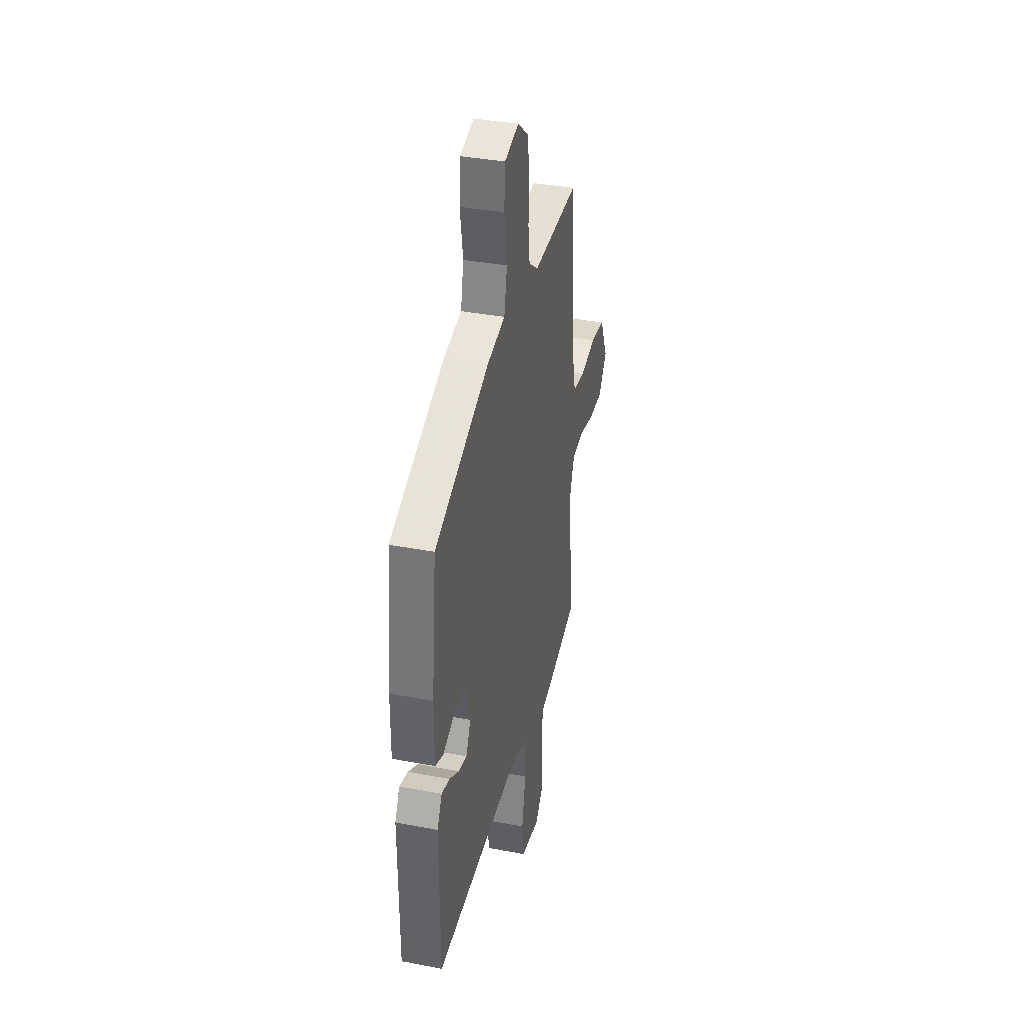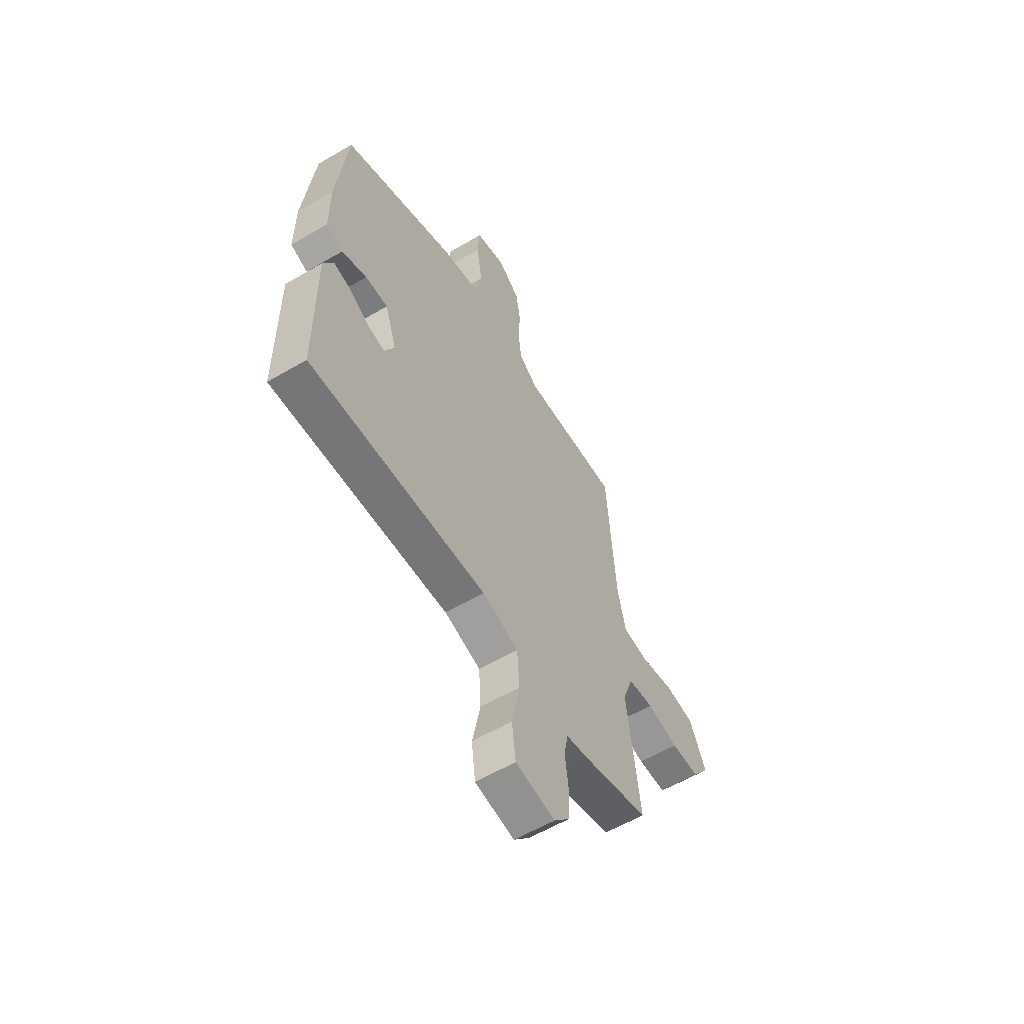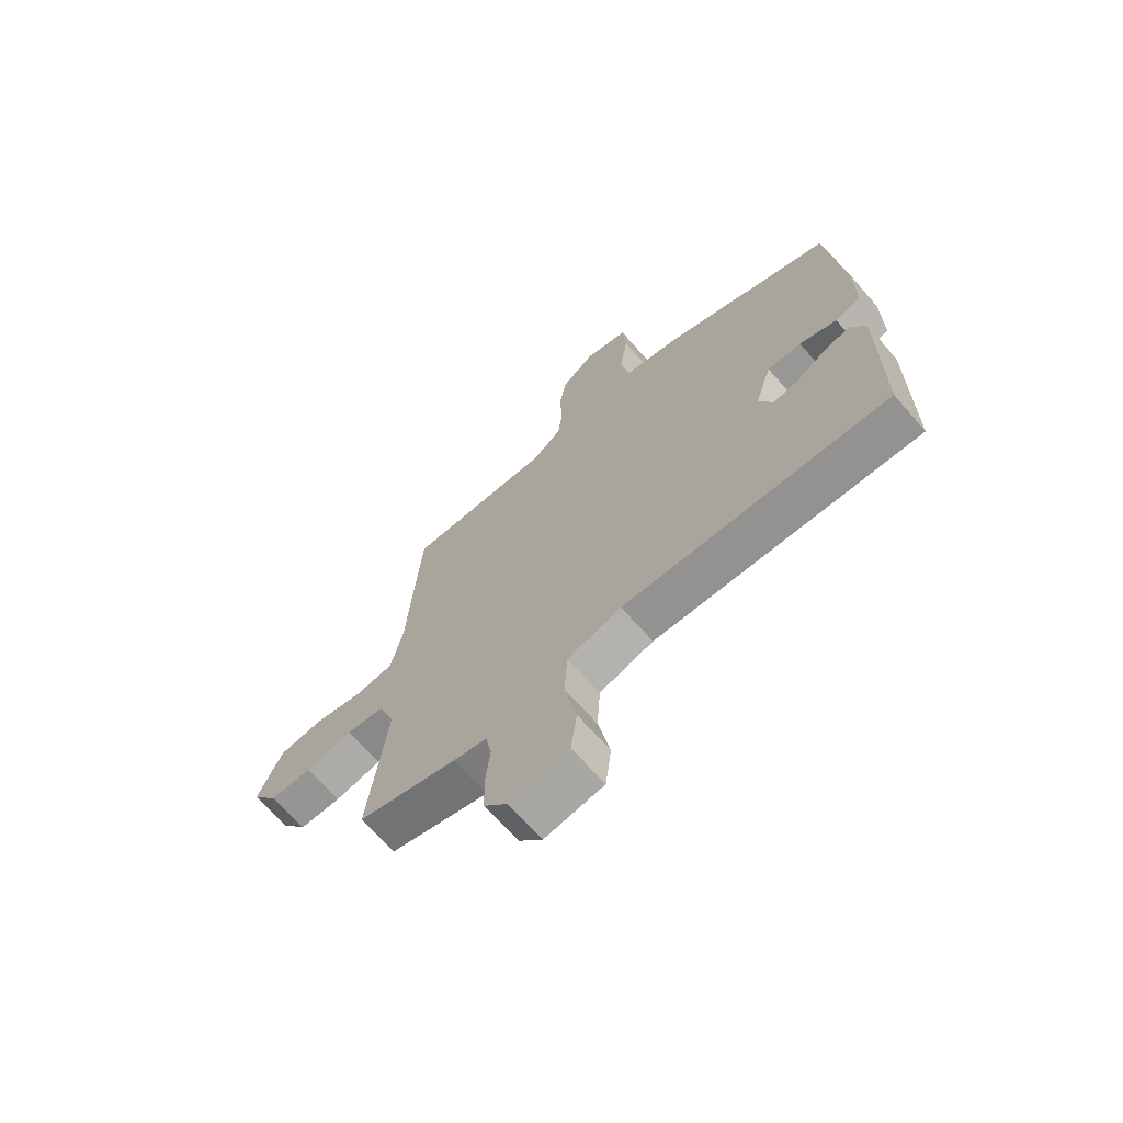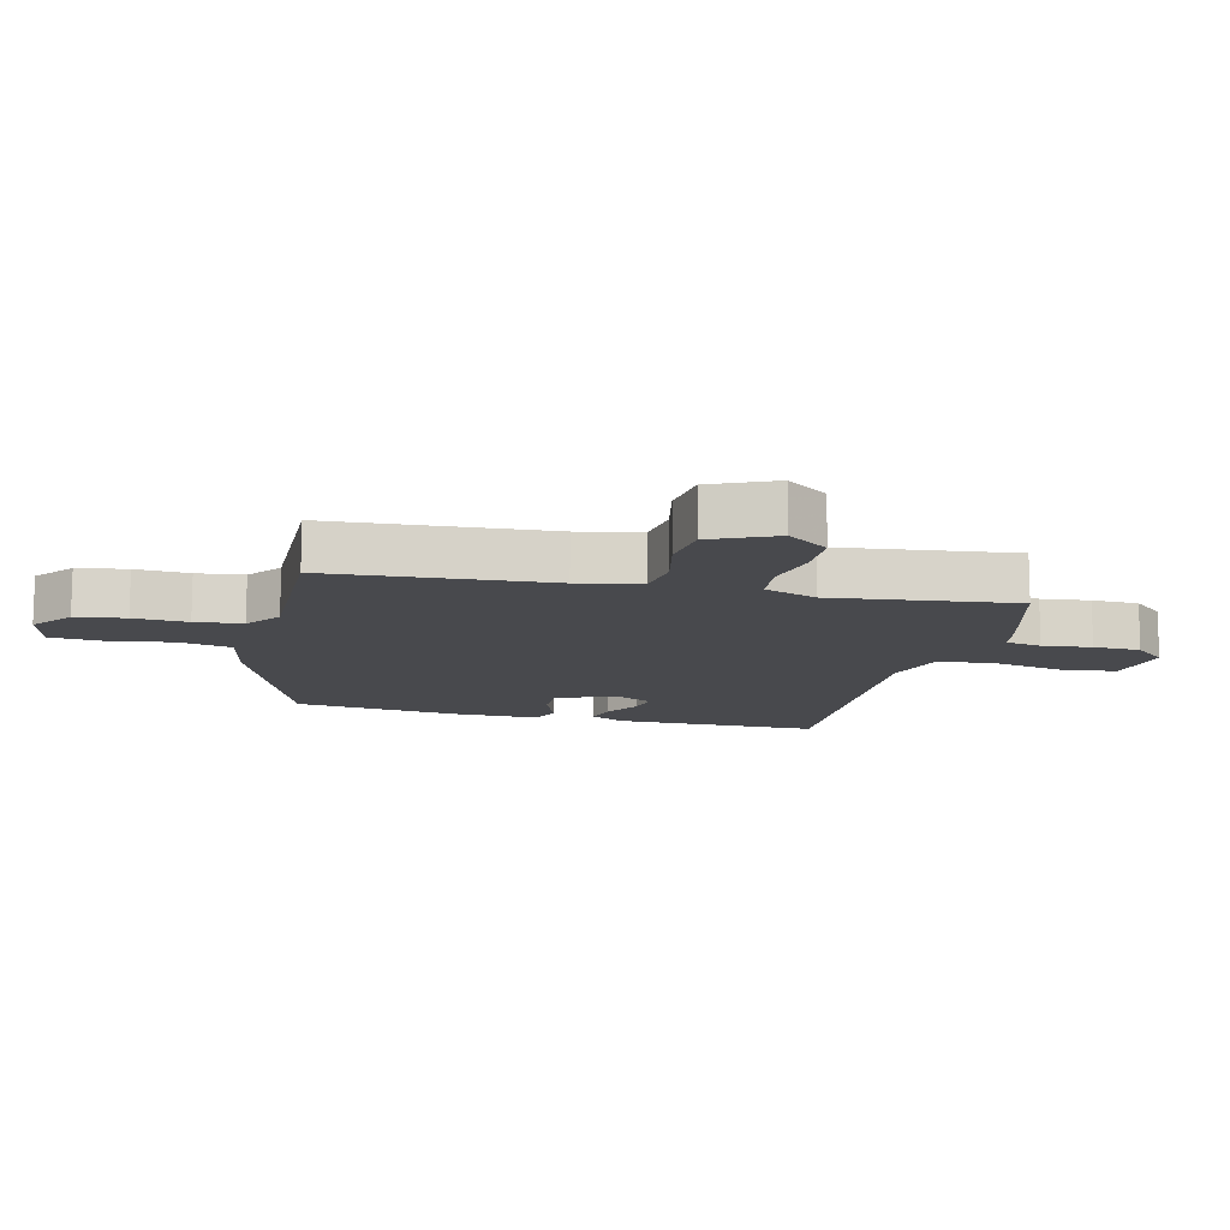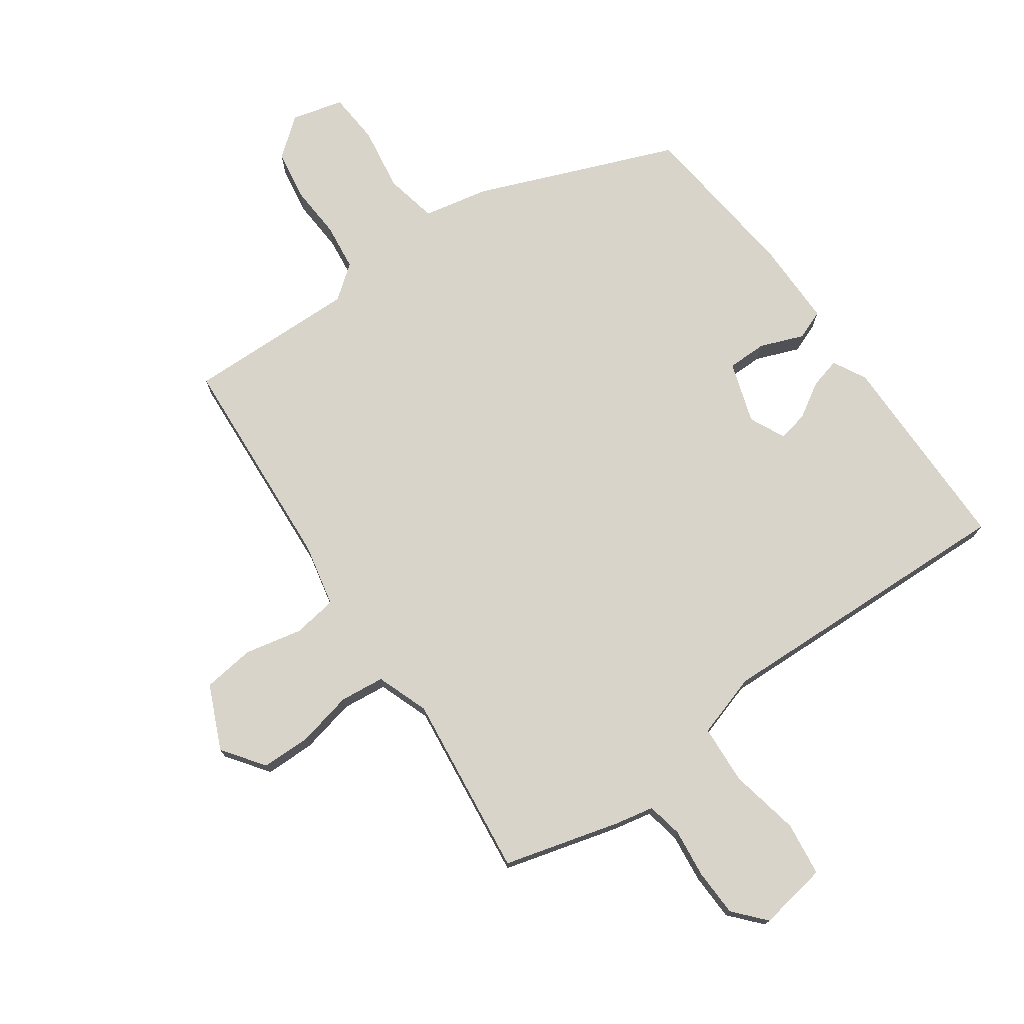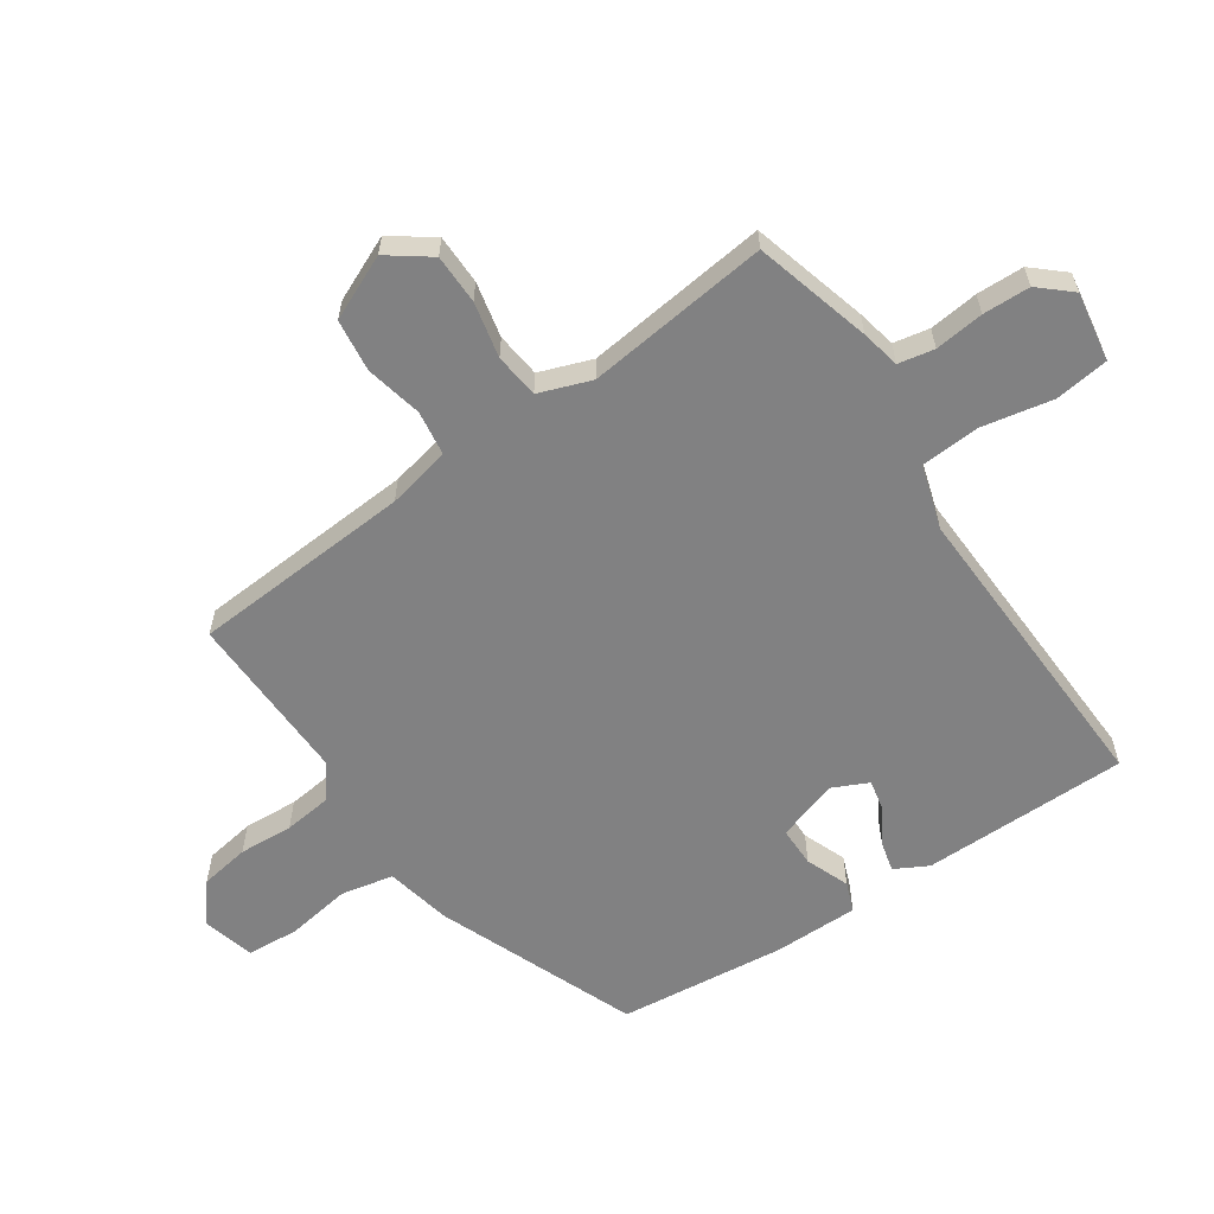
<metadata>
{"format":"obj","ext":"obj","renderer":"f3d","projection":"perspective","resolution":1024,"background":"white","views":[{"elev":36.7,"azim":-76.1,"up":"+Z"},{"elev":-58.7,"azim":-58.7,"up":"+Z"},{"elev":-68.1,"azim":-138.8,"up":"+Z"},{"elev":-12.5,"azim":76.2,"up":"+Y"},{"elev":74.9,"azim":144.6,"up":"+Y"},{"elev":-60.5,"azim":124.1,"up":"+Y"}]}
</metadata>
<code>
v -0.462 0.07 0.37
v -0.146 0.07 0.497
v -0.042 0.07 0.519
v -0.025 0.07 0.602
v -0.041 0.07 0.704
v -0.035 0.07 0.787
v 0.047 0.07 0.809
v 0.109 0.07 0.76
v 0.122 0.07 0.681
v 0.117 0.07 0.595
v 0.126 0.07 0.52
v 0.18 0.07 0.479
v 0.451 0.07 0.486
v 0.475 0.07 0.135
v 0.497 0.07 0.035
v 0.568 0.07 0.025
v 0.659 0.07 0.045
v 0.742 0.07 0.035
v 0.788 0.07 -0.067
v 0.74 0.07 -0.133
v 0.661 0.07 -0.134
v 0.573 0.07 -0.115
v 0.502 0.07 -0.123
v 0.472 0.07 -0.206
v 0.507 0.07 -0.497
v 0.322 0.07 -0.548
v 0.26 0.07 -0.561
v 0.249 0.07 -0.618
v 0.258 0.07 -0.696
v 0.256 0.07 -0.771
v 0.212 0.07 -0.821
v 0.102 0.07 -0.803
v 0.091 0.07 -0.717
v 0.113 0.07 -0.605
v 0.107 0.07 -0.511
v 0.006 0.07 -0.48
v -0.484 0.07 -0.499
v -0.486 0.07 -0.172
v -0.458 0.07 -0.119
v -0.41 0.07 -0.131
v -0.354 0.07 -0.165
v -0.306 0.07 -0.175
v -0.279 0.07 -0.118
v -0.311 0.07 -0.021
v -0.374 0.07 -0.021
v -0.443 0.07 -0.048
v -0.49 0.07 -0.03
v -0.49 0.07 0.105
v -0.462 0 0.37
v -0.146 0 0.497
v -0.042 0 0.519
v -0.025 0 0.602
v -0.041 0 0.704
v -0.035 0 0.787
v 0.047 0 0.809
v 0.109 0 0.76
v 0.122 0 0.681
v 0.117 0 0.595
v 0.126 0 0.52
v 0.18 0 0.479
v 0.451 0 0.486
v 0.475 0 0.135
v 0.497 0 0.035
v 0.568 0 0.025
v 0.659 0 0.045
v 0.742 0 0.035
v 0.788 0 -0.067
v 0.74 0 -0.133
v 0.661 0 -0.134
v 0.573 0 -0.115
v 0.502 0 -0.123
v 0.472 0 -0.206
v 0.507 0 -0.497
v 0.322 0 -0.548
v 0.26 0 -0.561
v 0.249 0 -0.618
v 0.258 0 -0.696
v 0.256 0 -0.771
v 0.212 0 -0.821
v 0.102 0 -0.803
v 0.091 0 -0.717
v 0.113 0 -0.605
v 0.107 0 -0.511
v 0.006 0 -0.48
v -0.484 0 -0.499
v -0.486 0 -0.172
v -0.458 0 -0.119
v -0.41 0 -0.131
v -0.354 0 -0.165
v -0.306 0 -0.175
v -0.279 0 -0.118
v -0.311 0 -0.021
v -0.374 0 -0.021
v -0.443 0 -0.048
v -0.49 0 -0.03
v -0.49 0 0.105
f 45 46 47 48
f 44 45 48 1
f 38 39 40 41
f 36 37 38 41
f 35 36 41 42
f 31 32 33 34
f 31 34 35
f 28 29 30 31
f 28 31 35
f 27 28 35 42
f 24 25 26 27
f 23 24 27 42
f 19 20 21 22
f 16 17 18 19
f 15 16 19 22
f 12 13 14
f 11 12 14 15
f 7 8 9 10
f 7 10 11
f 4 5 6 7
f 3 4 7 11
f 44 1 2 3
f 43 44 3 11
f 22 23 42 43
f 11 15 22 43
f 96 95 94 93
f 49 96 93 92
f 89 88 87 86
f 89 86 85 84
f 90 89 84 83
f 82 81 80 79
f 83 82 79
f 79 78 77 76
f 83 79 76
f 90 83 76 75
f 75 74 73 72
f 90 75 72 71
f 70 69 68 67
f 67 66 65 64
f 70 67 64 63
f 62 61 60
f 63 62 60 59
f 58 57 56 55
f 59 58 55
f 55 54 53 52
f 59 55 52 51
f 51 50 49 92
f 59 51 92 91
f 91 90 71 70
f 91 70 63 59
f 1 49 50 2
f 2 50 51 3
f 3 51 52 4
f 4 52 53 5
f 5 53 54 6
f 6 54 55 7
f 7 55 56 8
f 8 56 57 9
f 9 57 58 10
f 10 58 59 11
f 11 59 60 12
f 12 60 61 13
f 13 61 62 14
f 14 62 63 15
f 15 63 64 16
f 16 64 65 17
f 17 65 66 18
f 18 66 67 19
f 19 67 68 20
f 20 68 69 21
f 21 69 70 22
f 22 70 71 23
f 23 71 72 24
f 24 72 73 25
f 25 73 74 26
f 26 74 75 27
f 27 75 76 28
f 28 76 77 29
f 29 77 78 30
f 30 78 79 31
f 31 79 80 32
f 32 80 81 33
f 33 81 82 34
f 34 82 83 35
f 35 83 84 36
f 36 84 85 37
f 37 85 86 38
f 38 86 87 39
f 39 87 88 40
f 40 88 89 41
f 41 89 90 42
f 42 90 91 43
f 43 91 92 44
f 44 92 93 45
f 45 93 94 46
f 46 94 95 47
f 47 95 96 48
f 48 96 49 1

</code>
